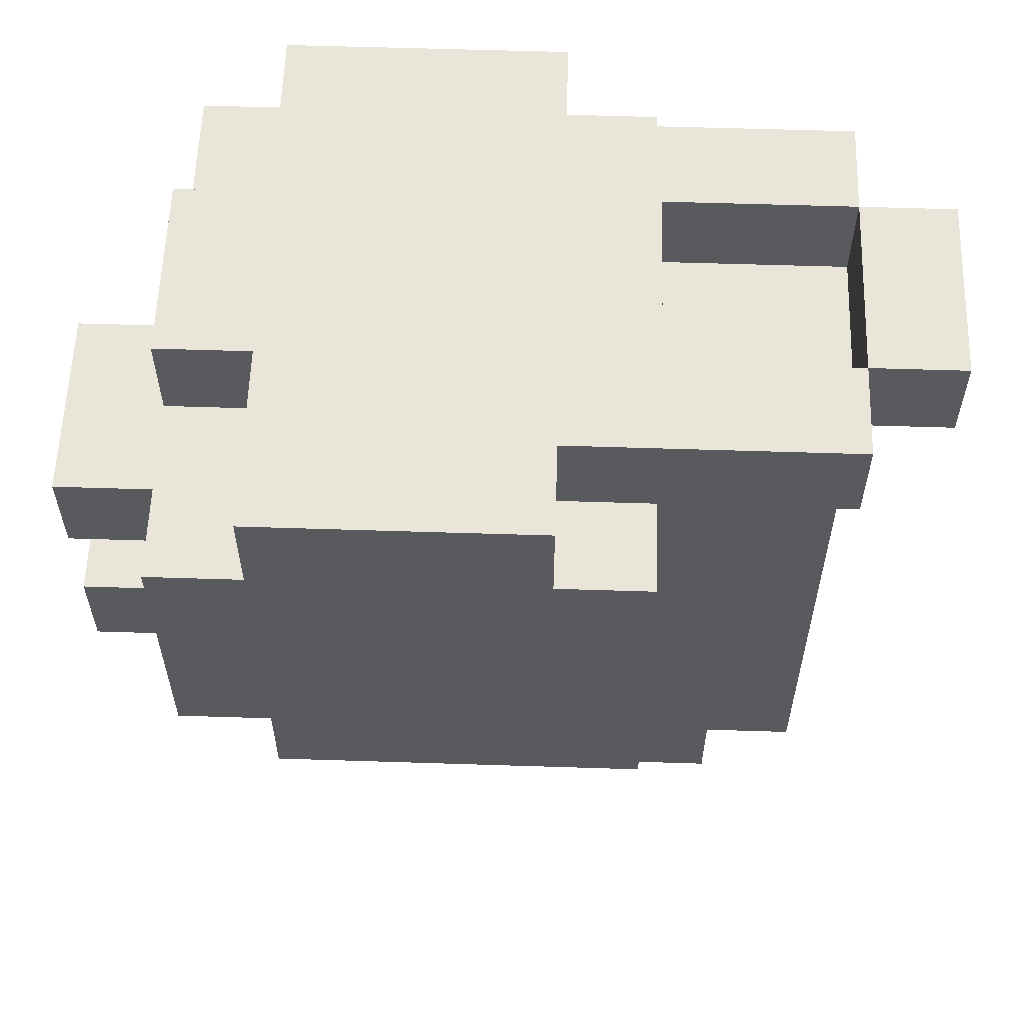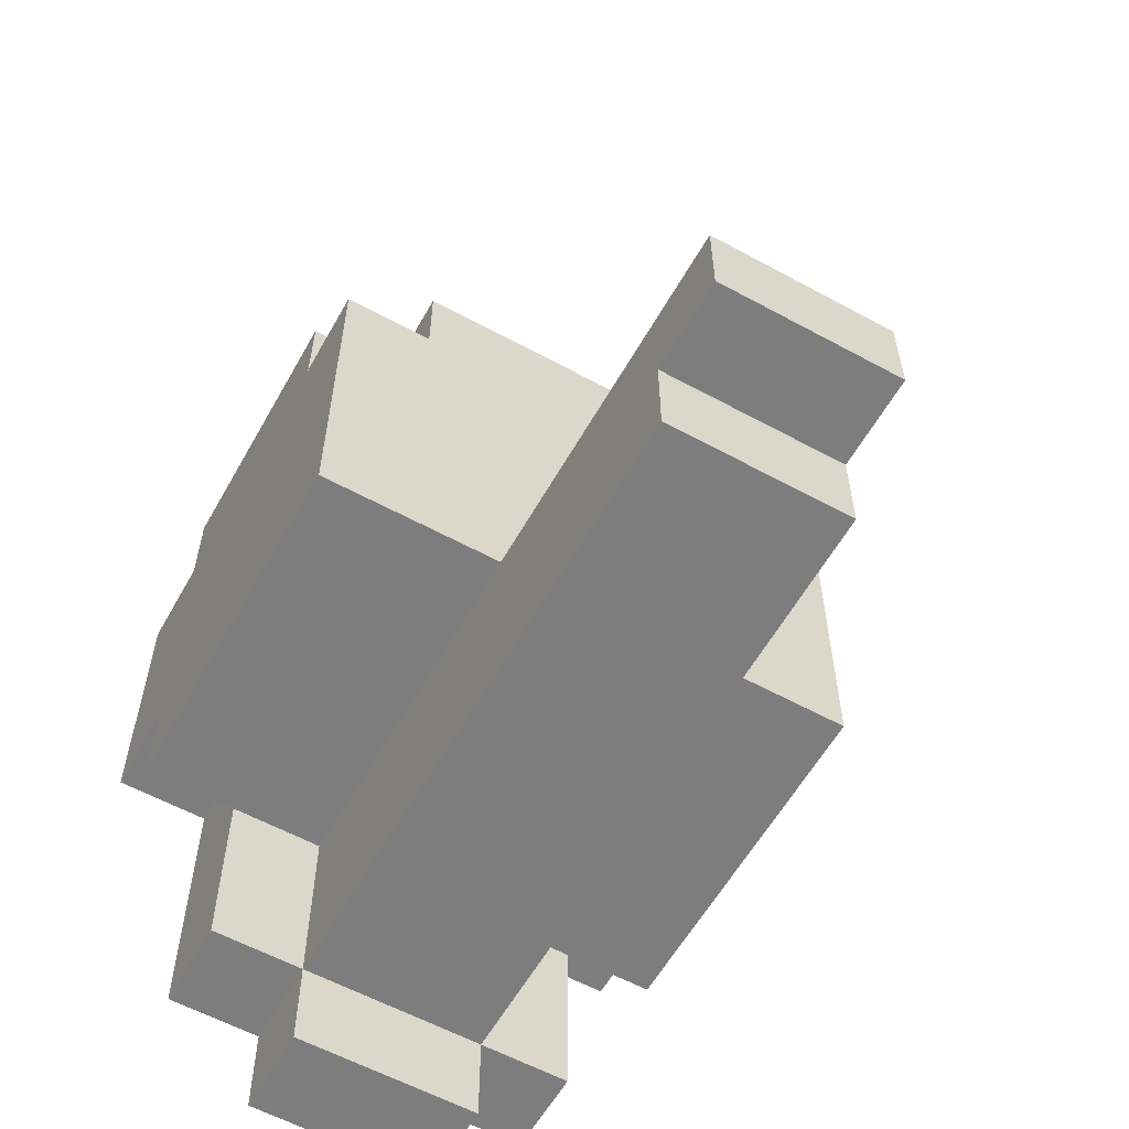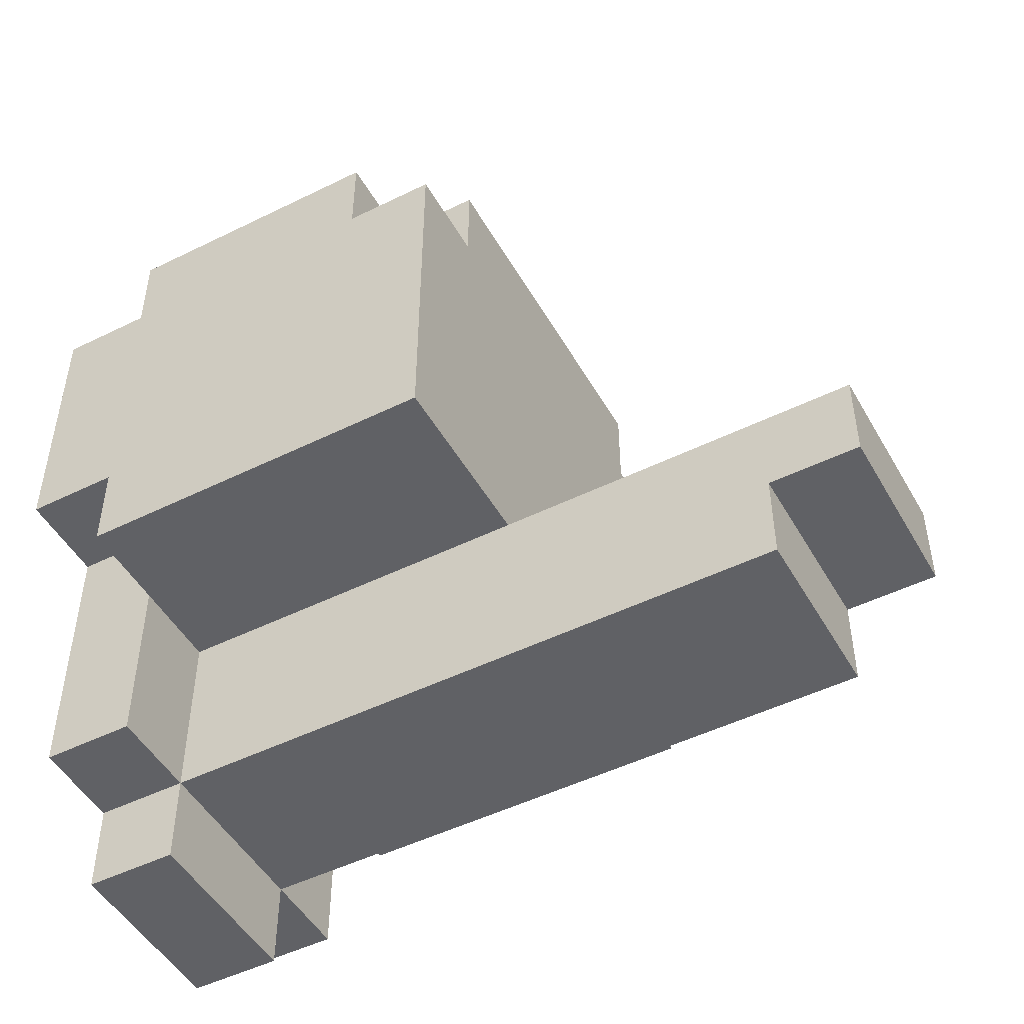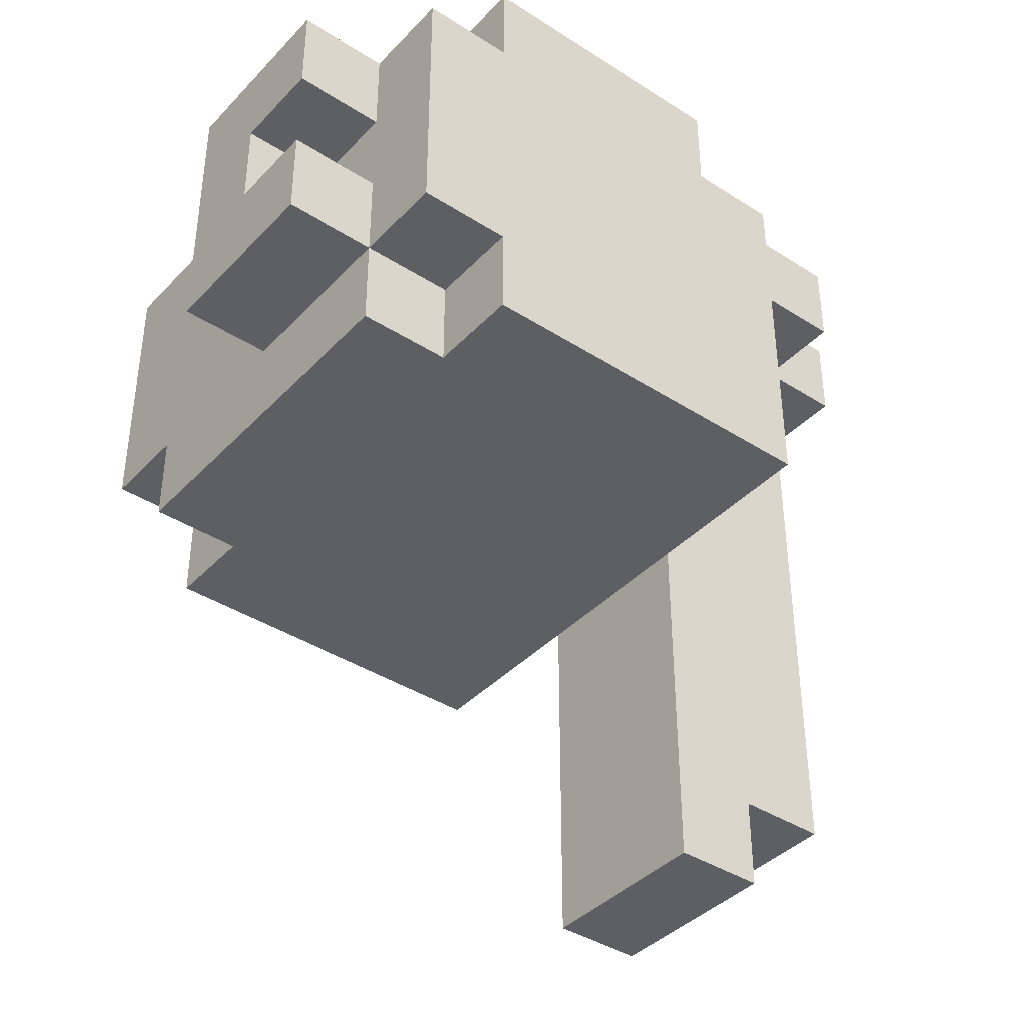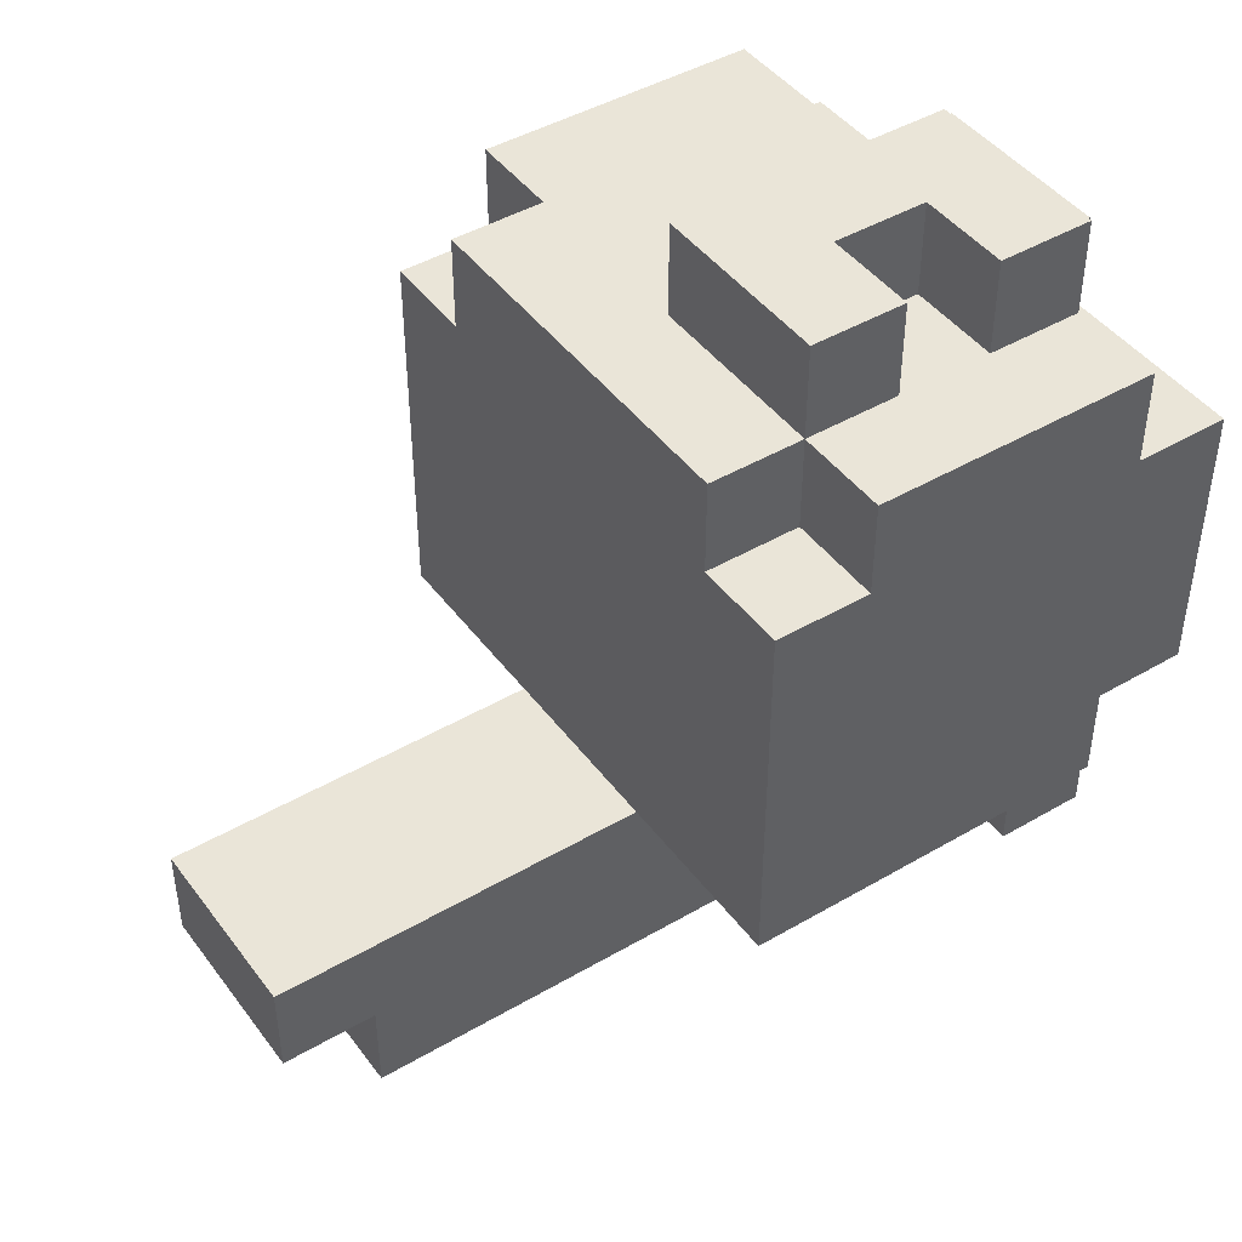
<metadata>
{"format":"obj","ext":"obj","renderer":"f3d","projection":"perspective","resolution":1024,"background":"white","views":[{"elev":58.5,"azim":91.9,"up":"+Y"},{"elev":-59.1,"azim":-29.3,"up":"+Z"},{"elev":-49.0,"azim":-61.3,"up":"+Z"},{"elev":-39.8,"azim":51.6,"up":"+Y"},{"elev":44.7,"azim":55.8,"up":"+Z"}]}
</metadata>
<code>
o Spine3-2
v -0.3 -0.05 0.25
v -0.3 -0.05 0.15
v -0.3 -0.05 0.05
v -0.3 -0.05 -0.15
v -0.3 0.05 0.35
v -0.3 0.05 0.25
v -0.3 0.05 0.05
v -0.3 0.05 -0.05
v -0.3 0.15 0.35
v -0.3 0.15 0.25
v -0.3 0.15 0.15
v -0.3 0.15 -0.05
v -0.3 0.15 -0.15
v -0.3 0.25 -0.05
v -0.3 0.25 -0.15
v -0.3 0.35 0.35
v -0.3 0.35 0.25
v -0.3 0.35 -0.05
v -0.3 0.35 -0.15
v -0.3 0.45 0.25
v -0.3 0.45 -0.05
v -0.2 -0.05 0.35
v -0.2 -0.05 0.25
v -0.2 0.05 0.35
v -0.2 0.05 0.25
v -0.2 0.35 -0.05
v -0.2 0.35 -0.15
v -0.2 0.35 -0.35
v -0.2 0.45 -0.05
v -0.2 0.45 -0.15
v -0.2 0.45 -0.35
v -0.1 -0.45 -0.15
v -0.1 -0.45 -0.25
v -0.1 -0.35 -0.25
v -0.1 -0.35 -0.35
v -0.1 -0.05 -0.15
v -0.1 0.05 -0.15
v -0.1 0.15 -0.15
v -0.1 0.25 -0.15
v -0.1 0.25 -0.35
v -0.1 0.35 0.35
v -0.1 0.35 0.25
v -0.1 0.35 -0.15
v -0.1 0.35 -0.35
v -0.1 0.35 -0.45
v -0.1 0.45 0.35
v -0.1 0.45 0.25
v -0.1 0.45 -0.35
v -0.1 0.45 -0.45
v 0 0.05 0.45
v 0 0.05 0.35
v 0 0.15 0.35
v 0 0.25 0.35
v 0 0.35 0.45
v 0 0.35 0.35
v 0.1 0.35 -0.15
v 0.1 0.35 -0.35
v 0.1 0.45 -0.15
v 0.1 0.45 -0.35
v -0.1 0.35 -0.15
v -0.1 0.35 -0.35
v -0.1 0.45 -0.15
v -0.1 0.45 -0.35
v 0.1 -0.45 -0.15
v 0.1 -0.45 -0.25
v 0.1 -0.35 -0.25
v 0.1 -0.35 -0.35
v 0.1 -0.05 -0.15
v 0.1 0.05 -0.15
v 0.1 0.15 0.45
v 0.1 0.15 0.35
v 0.1 0.15 -0.15
v 0.1 0.25 0.45
v 0.1 0.25 0.35
v 0.1 0.25 -0.15
v 0.1 0.25 -0.35
v 0.1 0.35 0.35
v 0.1 0.35 0.25
v 0.1 0.35 -0.15
v 0.1 0.35 -0.35
v 0.1 0.35 -0.45
v 0.1 0.45 0.35
v 0.1 0.45 0.25
v 0.1 0.45 -0.35
v 0.1 0.45 -0.45
v 0.2 -0.05 0.35
v 0.2 -0.05 0.25
v 0.2 0.05 0.45
v 0.2 0.05 0.35
v 0.2 0.05 0.25
v 0.2 0.15 0.45
v 0.2 0.15 0.35
v 0.2 0.25 0.45
v 0.2 0.25 0.35
v 0.2 0.35 0.45
v 0.2 0.35 0.35
v 0.2 0.35 -0.05
v 0.2 0.35 -0.15
v 0.2 0.35 -0.35
v 0.2 0.45 -0.05
v 0.2 0.45 -0.15
v 0.2 0.45 -0.35
v 0.3 -0.05 0.25
v 0.3 -0.05 0.15
v 0.3 -0.05 0.05
v 0.3 -0.05 -0.15
v 0.3 0.05 0.35
v 0.3 0.05 0.25
v 0.3 0.05 0.05
v 0.3 0.05 -0.05
v 0.3 0.15 0.35
v 0.3 0.15 0.25
v 0.3 0.15 0.15
v 0.3 0.15 -0.05
v 0.3 0.15 -0.15
v 0.3 0.25 -0.05
v 0.3 0.25 -0.15
v 0.3 0.35 0.35
v 0.3 0.35 0.25
v 0.3 0.35 -0.05
v 0.3 0.35 -0.15
v 0.3 0.45 0.25
v 0.3 0.45 -0.05
v 0 0.05 0.45
v 0 0.35 0.45
v 0.1 0.15 0.45
v 0.1 0.25 0.45
v 0.2 0.05 0.45
v 0.2 0.15 0.45
v 0.2 0.25 0.45
v 0.2 0.35 0.45
v -0.3 0.05 0.35
v -0.3 0.15 0.35
v -0.3 0.35 0.35
v -0.2 -0.05 0.35
v -0.2 0.05 0.35
v -0.1 -0.05 0.35
v -0.1 0.05 0.35
v -0.1 0.15 0.35
v -0.1 0.25 0.35
v -0.1 0.35 0.35
v -0.1 0.45 0.35
v 0 0.05 0.35
v 0 0.15 0.35
v 0 0.25 0.35
v 0 0.35 0.35
v 0.1 -0.05 0.35
v 0.1 0.05 0.35
v 0.1 0.15 0.35
v 0.1 0.25 0.35
v 0.1 0.35 0.35
v 0.1 0.45 0.35
v 0.2 -0.05 0.35
v 0.2 0.05 0.35
v 0.2 0.15 0.35
v 0.2 0.25 0.35
v 0.2 0.35 0.35
v 0.3 0.05 0.35
v 0.3 0.15 0.35
v 0.3 0.35 0.35
v -0.3 -0.05 0.25
v -0.3 0.05 0.25
v -0.3 0.35 0.25
v -0.3 0.45 0.25
v -0.2 -0.05 0.25
v -0.2 0.05 0.25
v -0.1 0.35 0.25
v -0.1 0.45 0.25
v 0.1 0.35 0.25
v 0.1 0.45 0.25
v 0.2 -0.05 0.25
v 0.2 0.05 0.25
v 0.2 0.35 0.25
v 0.3 -0.05 0.25
v 0.3 0.05 0.25
v 0.3 0.35 0.25
v 0.3 0.45 0.25
v -0.1 -0.45 -0.15
v -0.1 -0.05 -0.15
v 0.1 -0.45 -0.15
v 0.1 -0.05 -0.15
v -0.1 0.35 -0.35
v -0.1 0.45 -0.35
v 0.1 0.35 -0.35
v 0.1 0.45 -0.35
v -0.3 0.35 -0.05
v -0.3 0.45 -0.05
v -0.2 0.35 -0.05
v -0.2 0.45 -0.05
v 0.2 0.35 -0.05
v 0.2 0.45 -0.05
v 0.3 0.35 -0.05
v 0.3 0.45 -0.05
v -0.3 -0.05 -0.15
v -0.3 0.15 -0.15
v -0.3 0.25 -0.15
v -0.3 0.35 -0.15
v -0.2 0.05 -0.15
v -0.2 0.15 -0.15
v -0.2 0.25 -0.15
v -0.2 0.35 -0.15
v -0.1 -0.05 -0.15
v -0.1 0.05 -0.15
v -0.1 0.15 -0.15
v -0.1 0.25 -0.15
v -0.1 0.35 -0.15
v -0.1 0.45 -0.15
v 0 0.35 -0.15
v 0 0.45 -0.15
v 0.1 -0.05 -0.15
v 0.1 0.05 -0.15
v 0.1 0.15 -0.15
v 0.1 0.25 -0.15
v 0.1 0.35 -0.15
v 0.1 0.45 -0.15
v 0.2 0.05 -0.15
v 0.2 0.15 -0.15
v 0.2 0.25 -0.15
v 0.2 0.35 -0.15
v 0.3 -0.05 -0.15
v 0.3 0.15 -0.15
v 0.3 0.25 -0.15
v 0.3 0.35 -0.15
v -0.1 -0.45 -0.25
v -0.1 -0.35 -0.25
v 0.1 -0.45 -0.25
v 0.1 -0.35 -0.25
v -0.2 0.35 -0.35
v -0.2 0.45 -0.35
v -0.1 -0.35 -0.35
v -0.1 0.25 -0.35
v -0.1 0.35 -0.35
v -0.1 0.45 -0.35
v 0.1 -0.35 -0.35
v 0.1 0.25 -0.35
v 0.1 0.35 -0.35
v 0.1 0.45 -0.35
v 0.2 0.35 -0.35
v 0.2 0.45 -0.35
v -0.1 0.35 -0.45
v -0.1 0.45 -0.45
v 0.1 0.35 -0.45
v 0.1 0.45 -0.45
v -0.1 -0.45 -0.15
v 0.1 -0.45 -0.15
v -0.1 -0.45 -0.25
v 0.1 -0.45 -0.25
v -0.1 -0.35 -0.25
v 0.1 -0.35 -0.25
v -0.1 -0.35 -0.35
v 0.1 -0.35 -0.35
v -0.2 -0.05 0.35
v -0.1 -0.05 0.35
v 0.1 -0.05 0.35
v 0.2 -0.05 0.35
v -0.3 -0.05 0.25
v -0.2 -0.05 0.25
v -0.1 -0.05 0.25
v 0.1 -0.05 0.25
v 0.2 -0.05 0.25
v 0.3 -0.05 0.25
v -0.3 -0.05 0.15
v -0.2 -0.05 0.15
v 0.2 -0.05 0.15
v 0.3 -0.05 0.15
v -0.3 -0.05 0.05
v -0.2 -0.05 0.05
v 0.2 -0.05 0.05
v 0.3 -0.05 0.05
v -0.1 -0.05 -0.05
v 0.1 -0.05 -0.05
v -0.3 -0.05 -0.15
v -0.1 -0.05 -0.15
v 0.1 -0.05 -0.15
v 0.3 -0.05 -0.15
v 0 0.05 0.45
v 0.2 0.05 0.45
v -0.3 0.05 0.35
v -0.2 0.05 0.35
v 0 0.05 0.35
v 0.1 0.05 0.35
v 0.2 0.05 0.35
v 0.3 0.05 0.35
v -0.3 0.05 0.25
v -0.2 0.05 0.25
v 0.2 0.05 0.25
v 0.3 0.05 0.25
v 0.1 0.25 0.45
v 0.2 0.25 0.45
v 0.1 0.25 0.35
v 0.2 0.25 0.35
v -0.2 0.35 -0.15
v -0.1 0.35 -0.15
v 0.1 0.35 -0.15
v 0.2 0.35 -0.15
v -0.2 0.35 -0.35
v -0.1 0.35 -0.35
v 0.1 0.35 -0.35
v 0.2 0.35 -0.35
v -0.1 0.35 -0.45
v 0.1 0.35 -0.45
v 0.1 0.15 0.45
v 0.2 0.15 0.45
v 0.1 0.15 0.35
v 0.2 0.15 0.35
v 0 0.35 0.45
v 0.2 0.35 0.45
v -0.3 0.35 0.35
v -0.1 0.35 0.35
v 0 0.35 0.35
v 0.1 0.35 0.35
v 0.2 0.35 0.35
v 0.3 0.35 0.35
v -0.3 0.35 0.25
v -0.1 0.35 0.25
v 0.1 0.35 0.25
v 0.2 0.35 0.25
v 0.3 0.35 0.25
v -0.3 0.35 -0.05
v -0.2 0.35 -0.05
v 0.2 0.35 -0.05
v 0.3 0.35 -0.05
v -0.3 0.35 -0.15
v -0.2 0.35 -0.15
v -0.1 0.35 -0.15
v 0 0.35 -0.15
v 0.1 0.35 -0.15
v 0.2 0.35 -0.15
v 0.3 0.35 -0.15
v -0.1 0.35 -0.35
v 0.1 0.35 -0.35
v -0.1 0.45 0.35
v 0.1 0.45 0.35
v -0.3 0.45 0.25
v -0.1 0.45 0.25
v 0.1 0.45 0.25
v 0.3 0.45 0.25
v -0.3 0.45 -0.05
v -0.2 0.45 -0.05
v -0.1 0.45 -0.05
v 0 0.45 -0.05
v 0.1 0.45 -0.05
v 0.2 0.45 -0.05
v 0.3 0.45 -0.05
v -0.2 0.45 -0.15
v -0.1 0.45 -0.15
v 0 0.45 -0.15
v 0.1 0.45 -0.15
v 0.2 0.45 -0.15
v -0.2 0.45 -0.35
v -0.1 0.45 -0.35
v 0.1 0.45 -0.35
v 0.2 0.45 -0.35
v -0.1 0.45 -0.45
v 0.1 0.45 -0.45
f 6 2 1
f 7 4 3
f 7 3 2
f 8 4 7
f 9 6 5
f 10 2 6
f 10 6 9
f 11 7 2
f 11 2 10
f 11 8 7
f 12 4 8
f 12 8 11
f 13 4 12
f 14 11 10
f 14 10 9
f 14 13 12
f 14 12 11
f 15 13 14
f 16 14 9
f 16 15 14
f 17 15 16
f 18 15 17
f 19 15 18
f 20 18 17
f 21 18 20
f 24 23 22
f 25 23 24
f 29 27 26
f 30 28 27
f 30 27 29
f 31 28 30
f 34 33 32
f 36 34 32
f 36 35 34
f 37 35 36
f 38 35 37
f 39 35 38
f 40 35 39
f 43 40 39
f 44 40 43
f 46 42 41
f 47 42 46
f 48 45 44
f 49 45 48
f 52 51 50
f 53 52 50
f 54 53 50
f 55 53 54
f 58 57 56
f 59 57 58
f 60 61 62
f 62 61 63
f 64 65 66
f 64 66 68
f 66 67 68
f 68 67 69
f 69 67 72
f 70 71 73
f 73 71 74
f 72 67 75
f 75 67 76
f 75 76 79
f 79 76 80
f 77 78 82
f 82 78 83
f 80 81 84
f 84 81 85
f 86 87 89
f 89 87 90
f 88 89 91
f 91 89 92
f 93 94 95
f 95 94 96
f 97 98 100
f 98 99 101
f 100 98 101
f 101 99 102
f 103 104 108
f 105 106 109
f 104 105 109
f 109 106 110
f 107 108 111
f 108 104 112
f 111 108 112
f 104 109 113
f 112 104 113
f 109 110 113
f 110 106 114
f 113 110 114
f 114 106 115
f 112 113 116
f 111 112 116
f 114 115 116
f 113 114 116
f 116 115 117
f 111 116 118
f 116 117 118
f 118 117 119
f 119 117 120
f 120 117 121
f 119 120 122
f 122 120 123
f 126 125 124
f 127 125 126
f 128 126 124
f 129 126 128
f 130 125 127
f 131 125 130
f 136 133 132
f 137 136 135
f 138 133 136
f 138 136 137
f 139 134 133
f 139 133 138
f 140 134 139
f 141 134 140
f 143 138 137
f 143 139 138
f 144 140 139
f 144 139 143
f 145 142 141
f 145 140 144
f 145 141 140
f 146 142 145
f 147 143 137
f 148 143 147
f 151 142 146
f 152 142 151
f 153 148 147
f 154 148 153
f 155 150 149
f 156 150 155
f 158 155 154
f 159 157 156
f 159 155 158
f 159 156 155
f 160 157 159
f 165 162 161
f 166 162 165
f 167 164 163
f 168 164 167
f 173 170 169
f 174 172 171
f 175 172 174
f 176 170 173
f 177 170 176
f 180 179 178
f 181 179 180
f 184 183 182
f 185 183 184
f 186 187 188
f 188 187 189
f 190 191 192
f 192 191 193
f 194 195 198
f 195 196 199
f 198 195 199
f 196 197 200
f 199 196 200
f 200 197 201
f 194 198 202
f 198 199 203
f 202 198 203
f 199 200 204
f 203 199 204
f 200 201 204
f 204 201 205
f 205 201 206
f 206 207 208
f 208 207 209
f 208 209 214
f 214 209 215
f 210 211 216
f 211 212 216
f 212 213 217
f 216 212 217
f 213 214 217
f 217 214 218
f 218 214 219
f 210 216 220
f 216 217 220
f 217 218 221
f 220 217 221
f 218 219 222
f 221 218 222
f 222 219 223
f 224 225 226
f 226 225 227
f 228 229 232
f 232 229 233
f 230 231 234
f 231 232 235
f 234 231 235
f 235 232 236
f 236 237 238
f 238 237 239
f 240 241 242
f 242 241 243
f 246 245 244
f 247 245 246
f 250 249 248
f 251 249 250
f 257 253 252
f 258 254 253
f 258 253 257
f 259 255 254
f 259 254 258
f 260 255 259
f 262 258 257
f 262 261 260
f 262 260 259
f 262 259 258
f 262 257 256
f 263 261 262
f 264 261 263
f 265 261 264
f 266 263 262
f 267 264 263
f 267 263 266
f 268 265 264
f 268 264 267
f 269 265 268
f 270 267 266
f 270 268 267
f 270 269 268
f 271 269 270
f 272 270 266
f 273 271 270
f 273 270 272
f 274 269 271
f 274 271 273
f 275 269 274
f 280 277 276
f 281 277 280
f 282 277 281
f 284 279 278
f 285 279 284
f 286 283 282
f 287 283 286
f 290 289 288
f 291 289 290
f 296 293 292
f 297 293 296
f 298 295 294
f 299 295 298
f 300 298 297
f 301 298 300
f 302 303 304
f 304 303 305
f 306 307 310
f 310 307 311
f 311 307 312
f 308 309 314
f 314 309 315
f 311 312 316
f 312 313 317
f 316 312 317
f 317 313 318
f 319 320 323
f 323 320 324
f 321 322 328
f 328 322 329
f 326 327 330
f 325 326 330
f 330 327 331
f 332 333 335
f 335 333 336
f 334 335 338
f 335 336 338
f 338 336 339
f 339 336 340
f 340 336 341
f 336 337 342
f 341 336 342
f 342 337 343
f 343 337 344
f 339 340 345
f 340 341 346
f 345 340 346
f 342 343 347
f 346 341 347
f 341 342 347
f 347 343 348
f 348 343 349
f 345 346 350
f 350 346 351
f 348 349 352
f 352 349 353
f 351 352 354
f 354 352 355

</code>
